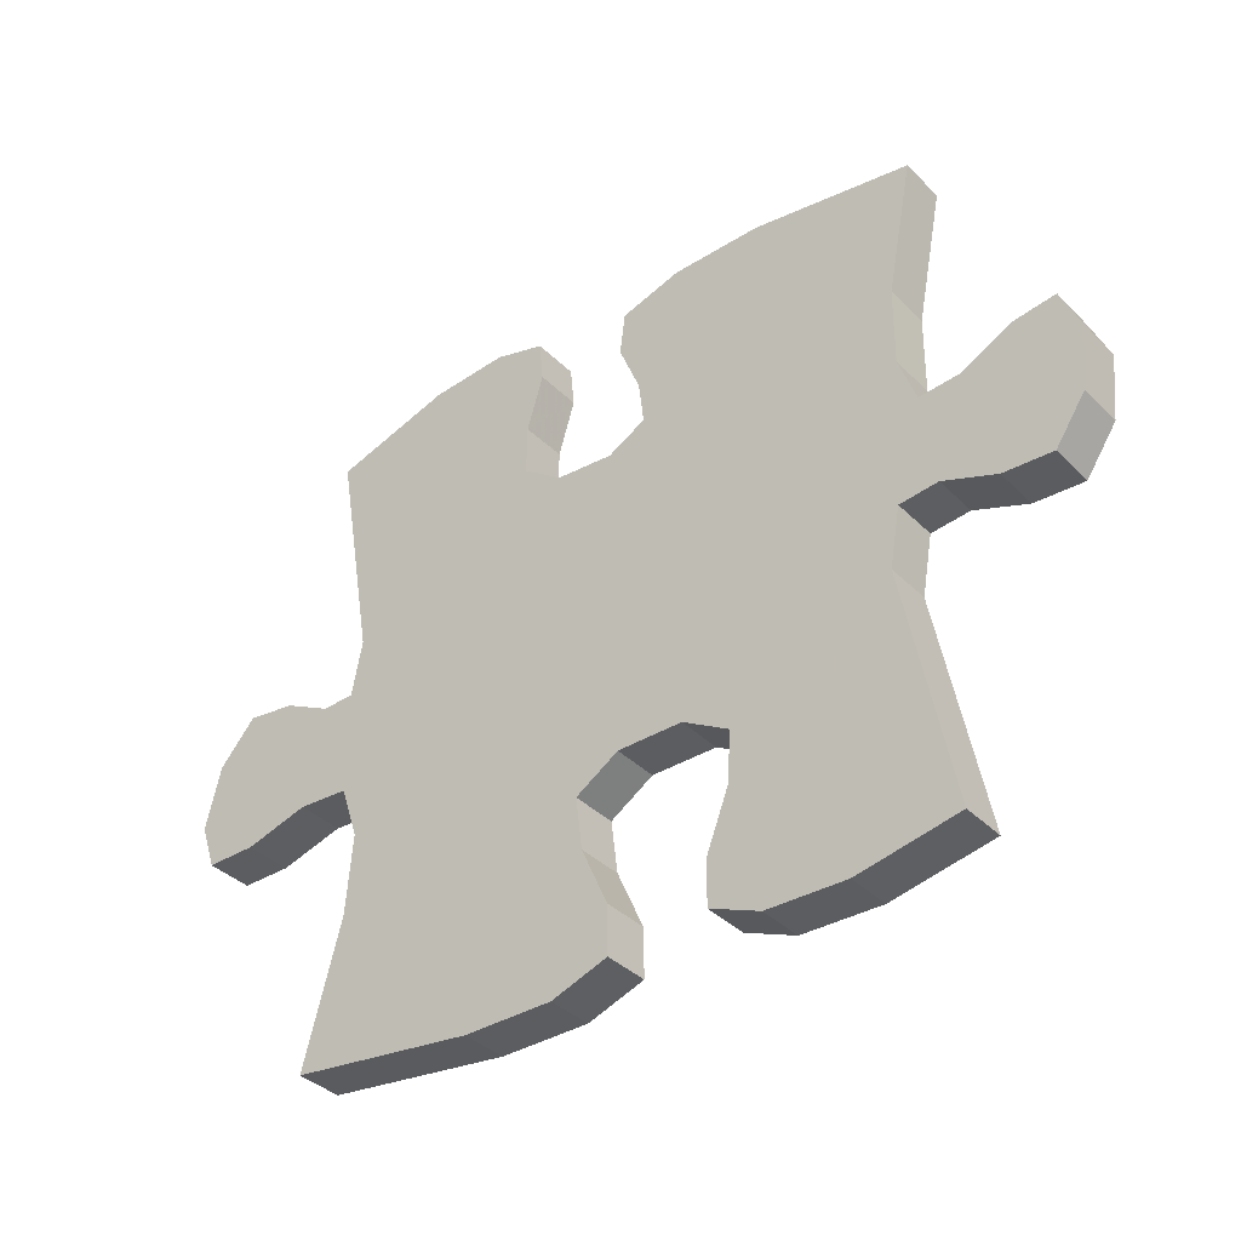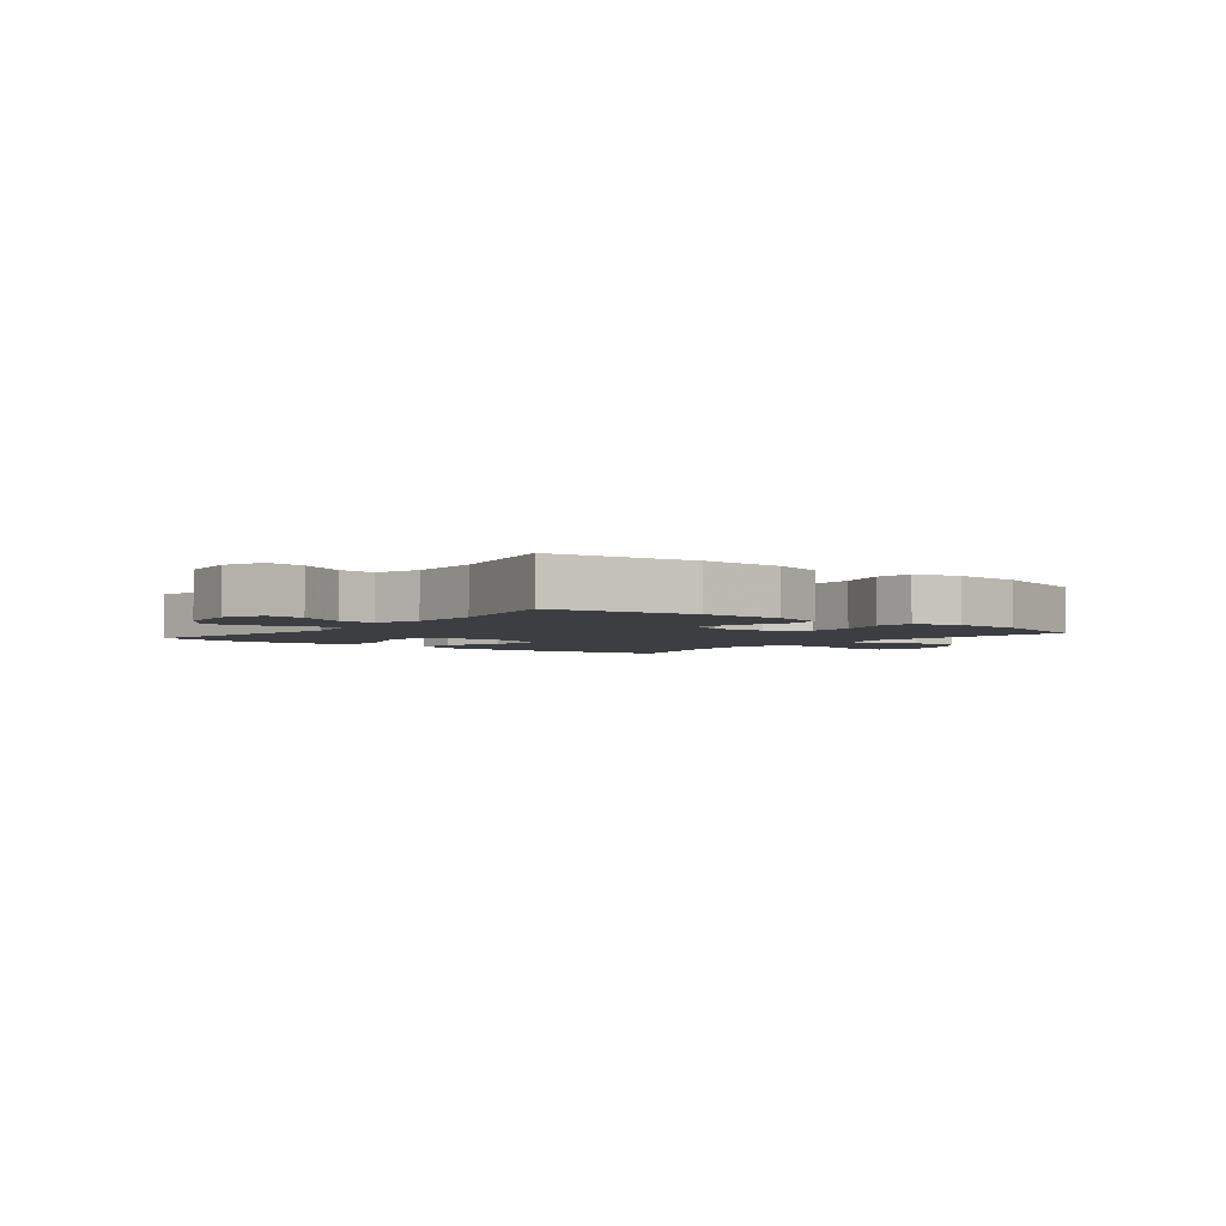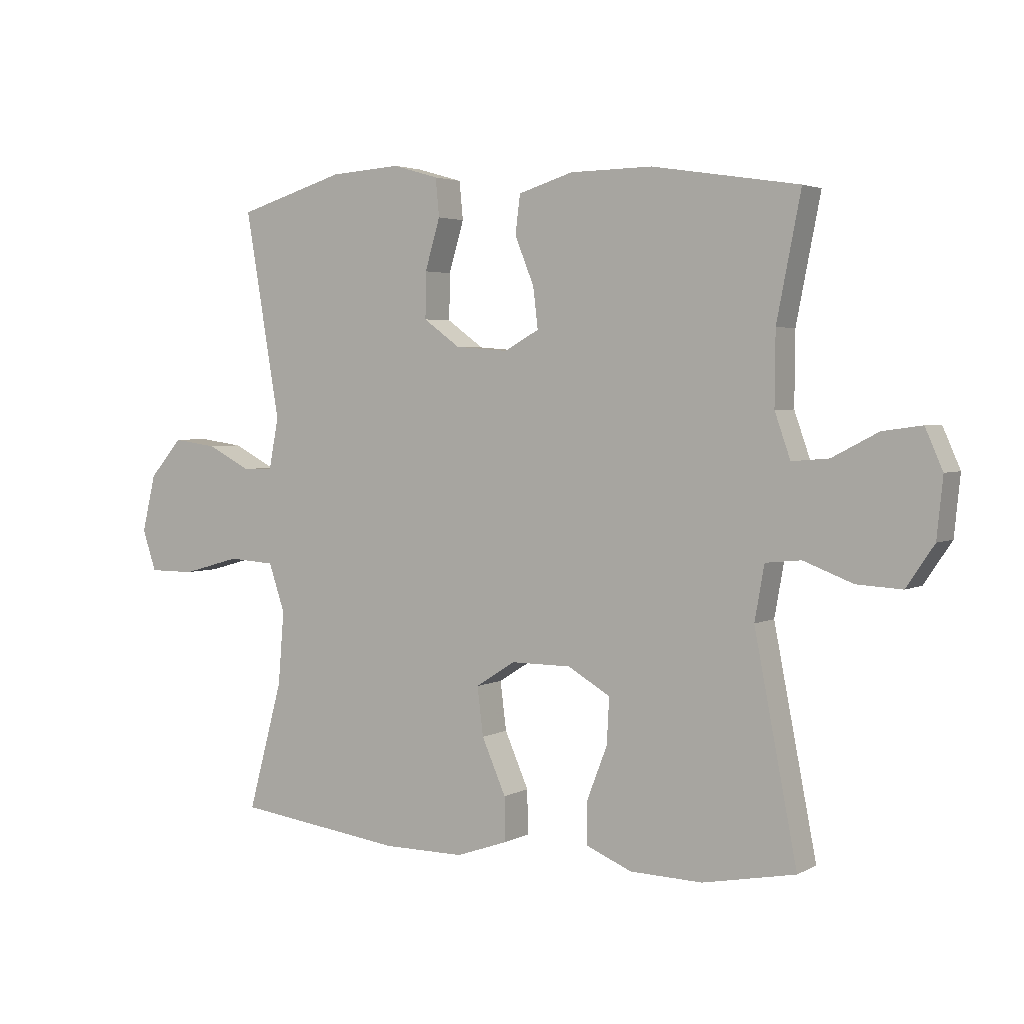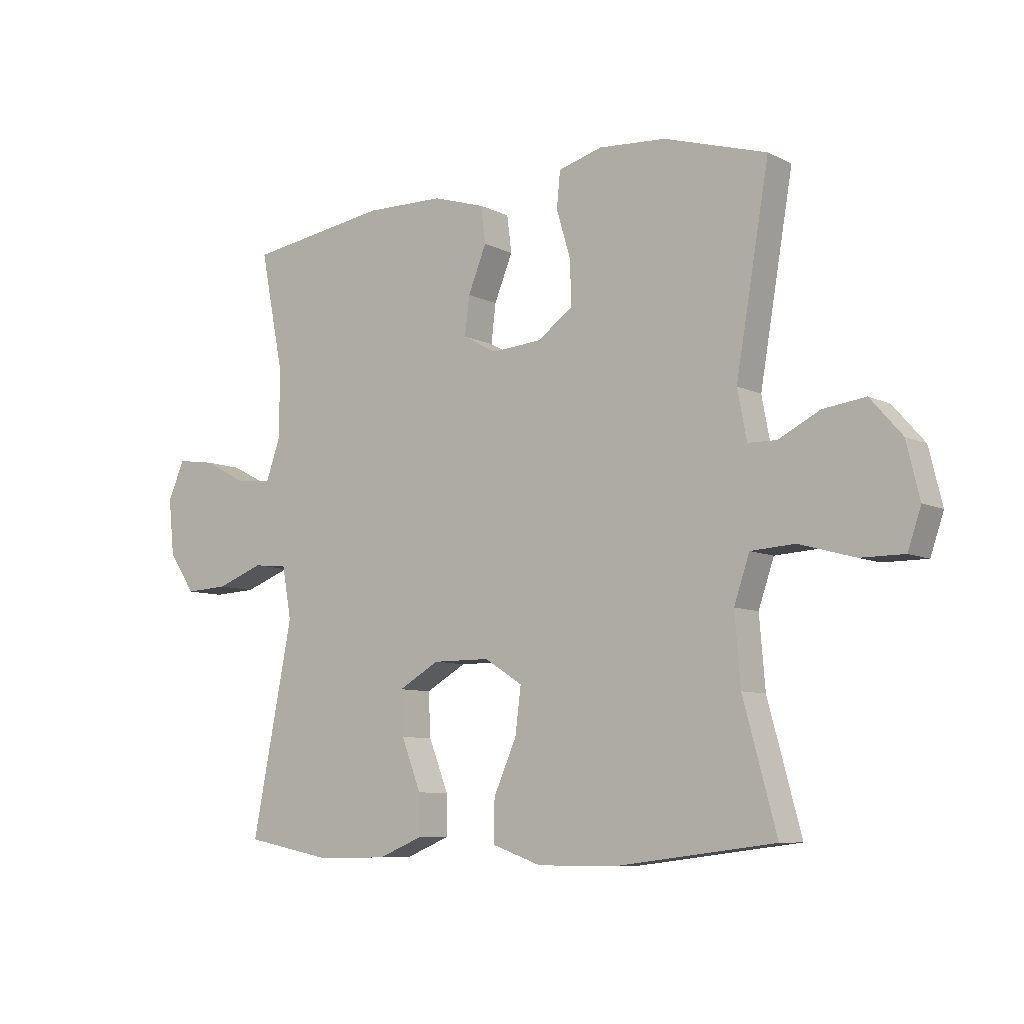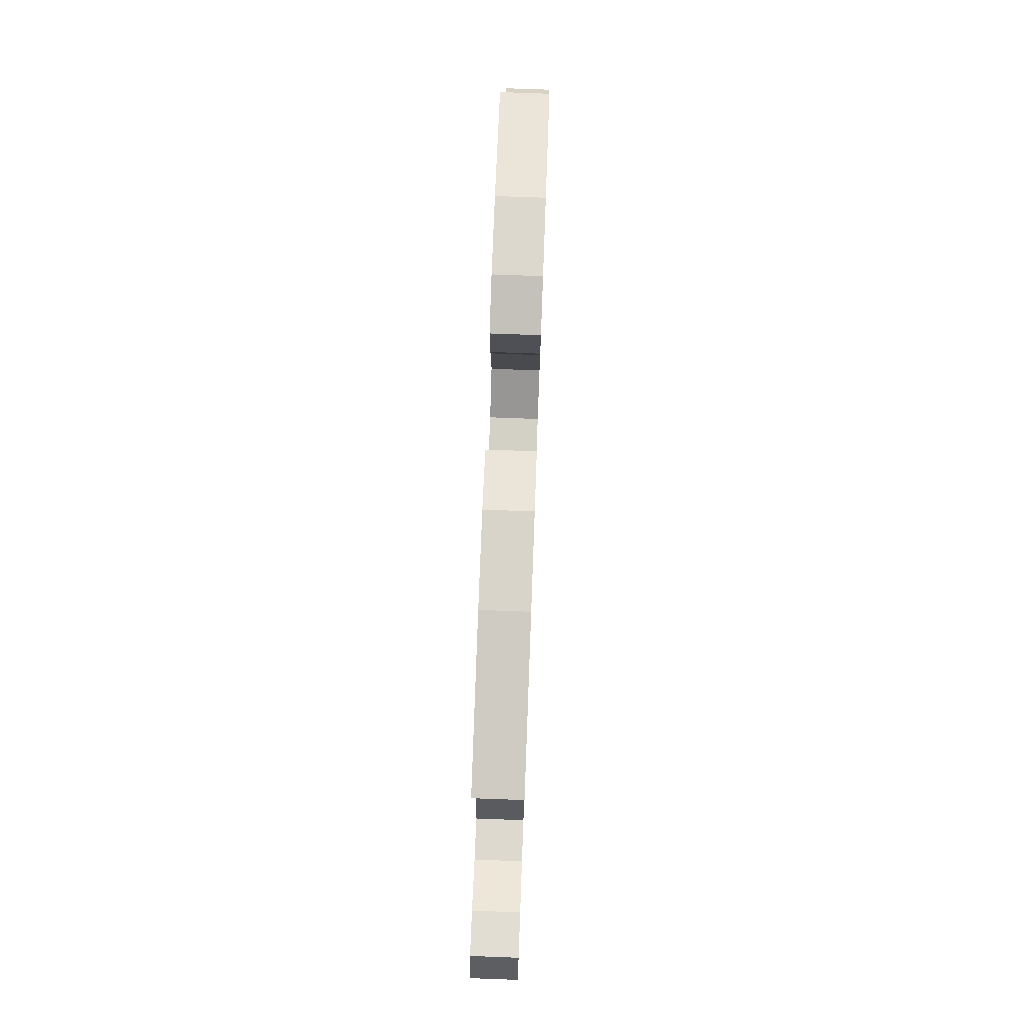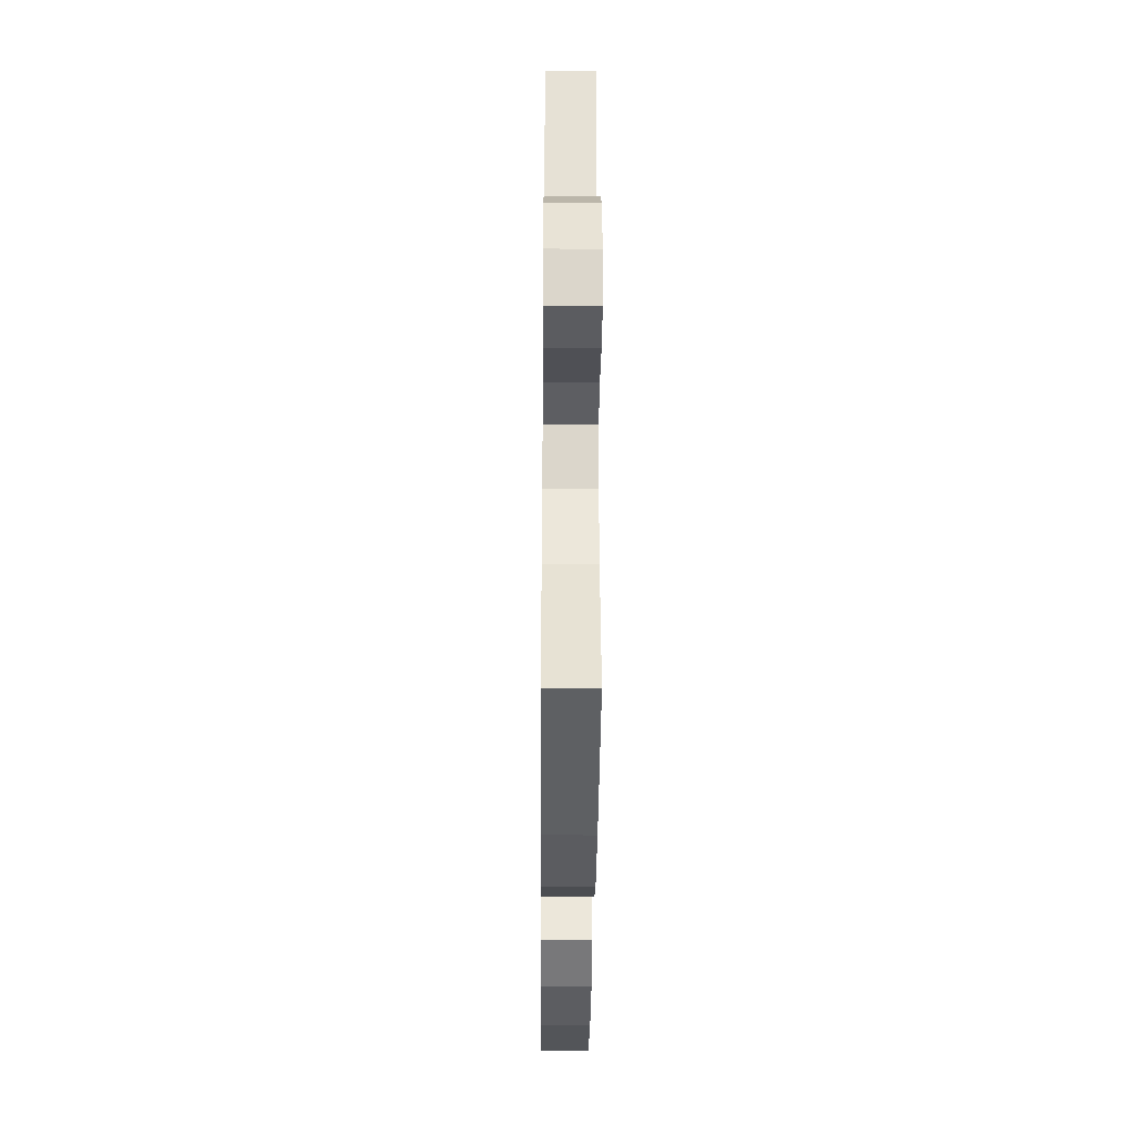
<metadata>
{"format":"obj","ext":"obj","renderer":"f3d","projection":"perspective","resolution":1024,"background":"white","views":[{"elev":-36.9,"azim":-141.5,"up":"+Z"},{"elev":-3.3,"azim":-38.2,"up":"+Y"},{"elev":3.3,"azim":-148.8,"up":"+Z"},{"elev":-7.9,"azim":36.6,"up":"+Z"},{"elev":76.2,"azim":-87.9,"up":"+Z"},{"elev":-35.0,"azim":89.5,"up":"+Z"}]}
</metadata>
<code>
v 0.5 0.07 -0.5
v 0.22 0.07 -0.536
v 0.085 0.07 -0.536
v -0.001 0.07 -0.506
v 0 0.07 -0.433
v 0.04 0.07 -0.342
v 0.05 0.07 -0.262
v -0.016 0.07 -0.22
v -0.116 0.07 -0.22
v -0.187 0.07 -0.261
v -0.183 0.07 -0.337
v -0.149 0.07 -0.425
v -0.148 0.07 -0.495
v -0.225 0.07 -0.527
v -0.346 0.07 -0.53
v -0.5 0.07 -0.5
v -0.429 0.07 -0.136
v -0.445 0.07 -0.046
v -0.504 0.07 -0.04
v -0.586 0.07 -0.071
v -0.661 0.07 -0.075
v -0.707 0.07 -0.007
v -0.717 0.07 0.091
v -0.688 0.07 0.157
v -0.623 0.07 0.148
v -0.546 0.07 0.108
v -0.485 0.07 0.103
v -0.459 0.07 0.177
v -0.46 0.07 0.297
v -0.5 0.07 0.5
v -0.256 0.07 0.538
v -0.119 0.07 0.536
v -0.028 0.07 0.508
v -0.02 0.07 0.444
v -0.052 0.07 0.365
v -0.06 0.07 0.298
v -0.002 0.07 0.266
v 0.086 0.07 0.273
v 0.147 0.07 0.317
v 0.146 0.07 0.393
v 0.121 0.07 0.477
v 0.127 0.07 0.54
v 0.204 0.07 0.562
v 0.321 0.07 0.554
v 0.5 0.07 0.5
v 0.442 0.07 0.158
v 0.458 0.07 0.073
v 0.508 0.07 0.072
v 0.58 0.07 0.109
v 0.654 0.07 0.119
v 0.709 0.07 0.056
v 0.732 0.07 -0.039
v 0.709 0.07 -0.107
v 0.633 0.07 -0.107
v 0.536 0.07 -0.08
v 0.459 0.07 -0.085
v 0.432 0.07 -0.165
v 0.442 0.07 -0.286
v 0.5 0 -0.5
v 0.22 0 -0.536
v 0.085 0 -0.536
v -0.001 0 -0.506
v 0 0 -0.433
v 0.04 0 -0.342
v 0.05 0 -0.262
v -0.016 0 -0.22
v -0.116 0 -0.22
v -0.187 0 -0.261
v -0.183 0 -0.337
v -0.149 0 -0.425
v -0.148 0 -0.495
v -0.225 0 -0.527
v -0.346 0 -0.53
v -0.5 0 -0.5
v -0.429 0 -0.136
v -0.445 0 -0.046
v -0.504 0 -0.04
v -0.586 0 -0.071
v -0.661 0 -0.075
v -0.707 0 -0.007
v -0.717 0 0.091
v -0.688 0 0.157
v -0.623 0 0.148
v -0.546 0 0.108
v -0.485 0 0.103
v -0.459 0 0.177
v -0.46 0 0.297
v -0.5 0 0.5
v -0.256 0 0.538
v -0.119 0 0.536
v -0.028 0 0.508
v -0.02 0 0.444
v -0.052 0 0.365
v -0.06 0 0.298
v -0.002 0 0.266
v 0.086 0 0.273
v 0.147 0 0.317
v 0.146 0 0.393
v 0.121 0 0.477
v 0.127 0 0.54
v 0.204 0 0.562
v 0.321 0 0.554
v 0.5 0 0.5
v 0.442 0 0.158
v 0.458 0 0.073
v 0.508 0 0.072
v 0.58 0 0.109
v 0.654 0 0.119
v 0.709 0 0.056
v 0.732 0 -0.039
v 0.709 0 -0.107
v 0.633 0 -0.107
v 0.536 0 -0.08
v 0.459 0 -0.085
v 0.432 0 -0.165
v 0.442 0 -0.286
f 53 54 55
f 52 53 55
f 51 52 55
f 50 51 55
f 49 50 55
f 48 49 55
f 47 48 55 56
f 46 47 56 57
f 44 45 46
f 43 44 46
f 42 43 46
f 41 42 46
f 40 41 46
f 39 40 46 57
f 33 34 35
f 32 33 35
f 31 32 35
f 30 31 35
f 29 30 35
f 28 29 35 36
f 27 28 36 37
f 24 25 26
f 23 24 26
f 22 23 26
f 21 22 26
f 20 21 26
f 19 20 26
f 18 19 26 27
f 15 16 17
f 14 15 17
f 13 14 17
f 12 13 17
f 11 12 17
f 10 11 17 18
f 27 37 38
f 18 27 38
f 10 18 38
f 9 10 38
f 4 5 6
f 3 4 6
f 2 3 6
f 1 2 6
f 58 1 6
f 58 6 7
f 57 58 7 8
f 38 39 57
f 9 38 57
f 8 9 57
f 113 112 111
f 113 111 110
f 113 110 109
f 113 109 108
f 113 108 107
f 113 107 106
f 114 113 106 105
f 115 114 105 104
f 104 103 102
f 104 102 101
f 104 101 100
f 104 100 99
f 104 99 98
f 115 104 98 97
f 93 92 91
f 93 91 90
f 93 90 89
f 93 89 88
f 93 88 87
f 94 93 87 86
f 95 94 86 85
f 84 83 82
f 84 82 81
f 84 81 80
f 84 80 79
f 84 79 78
f 84 78 77
f 85 84 77 76
f 75 74 73
f 75 73 72
f 75 72 71
f 75 71 70
f 75 70 69
f 76 75 69 68
f 96 95 85
f 96 85 76
f 96 76 68
f 96 68 67
f 64 63 62
f 64 62 61
f 64 61 60
f 64 60 59
f 64 59 116
f 65 64 116
f 66 65 116 115
f 115 97 96
f 115 96 67
f 115 67 66
f 1 59 60 2
f 2 60 61 3
f 3 61 62 4
f 4 62 63 5
f 5 63 64 6
f 6 64 65 7
f 7 65 66 8
f 8 66 67 9
f 9 67 68 10
f 10 68 69 11
f 11 69 70 12
f 12 70 71 13
f 13 71 72 14
f 14 72 73 15
f 15 73 74 16
f 16 74 75 17
f 17 75 76 18
f 18 76 77 19
f 19 77 78 20
f 20 78 79 21
f 21 79 80 22
f 22 80 81 23
f 23 81 82 24
f 24 82 83 25
f 25 83 84 26
f 26 84 85 27
f 27 85 86 28
f 28 86 87 29
f 29 87 88 30
f 30 88 89 31
f 31 89 90 32
f 32 90 91 33
f 33 91 92 34
f 34 92 93 35
f 35 93 94 36
f 36 94 95 37
f 37 95 96 38
f 38 96 97 39
f 39 97 98 40
f 40 98 99 41
f 41 99 100 42
f 42 100 101 43
f 43 101 102 44
f 44 102 103 45
f 45 103 104 46
f 46 104 105 47
f 47 105 106 48
f 48 106 107 49
f 49 107 108 50
f 50 108 109 51
f 51 109 110 52
f 52 110 111 53
f 53 111 112 54
f 54 112 113 55
f 55 113 114 56
f 56 114 115 57
f 57 115 116 58
f 58 116 59 1

</code>
